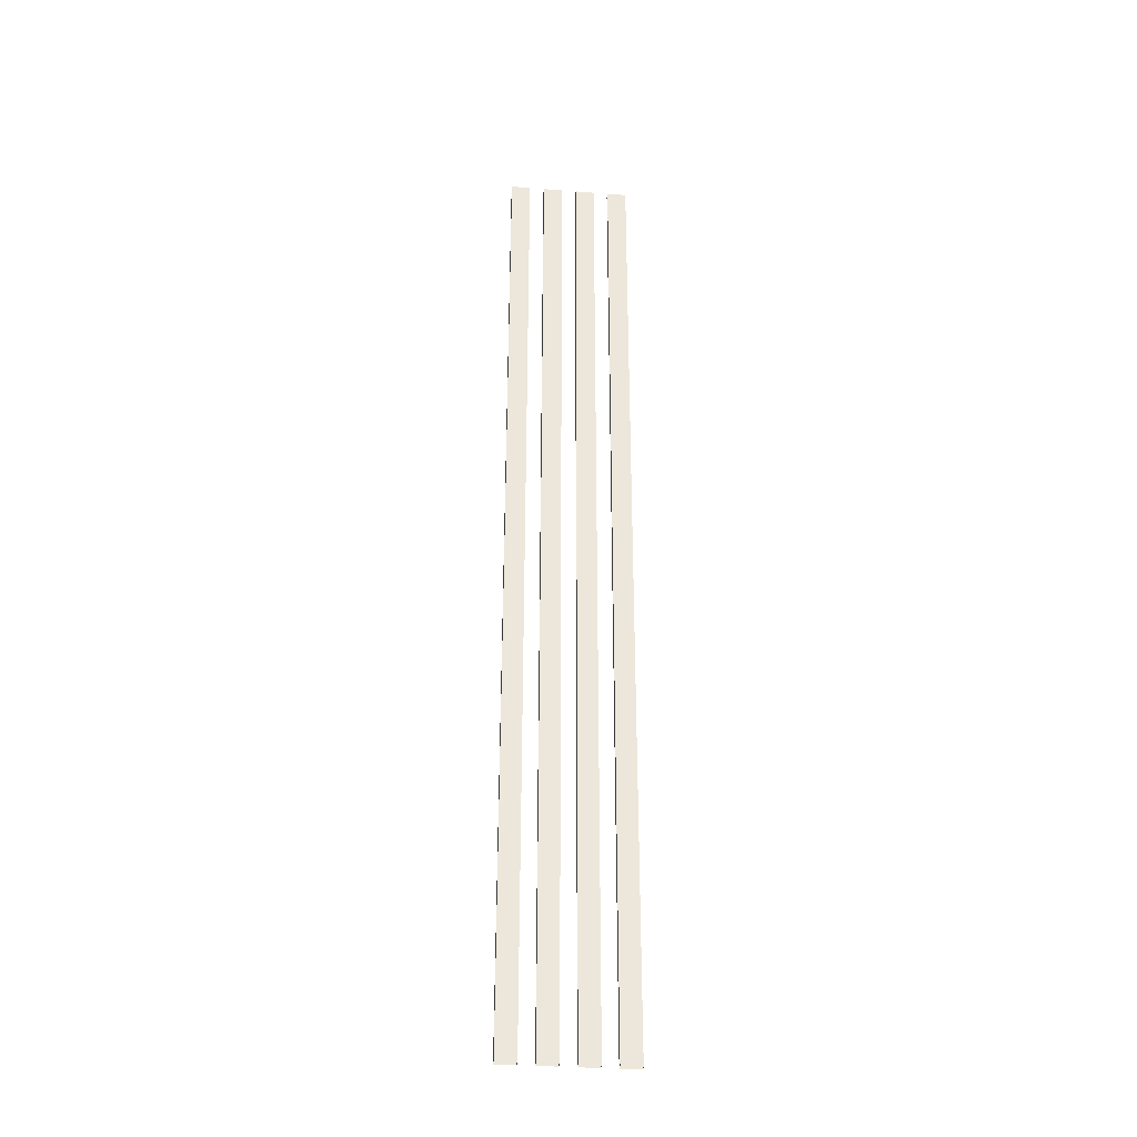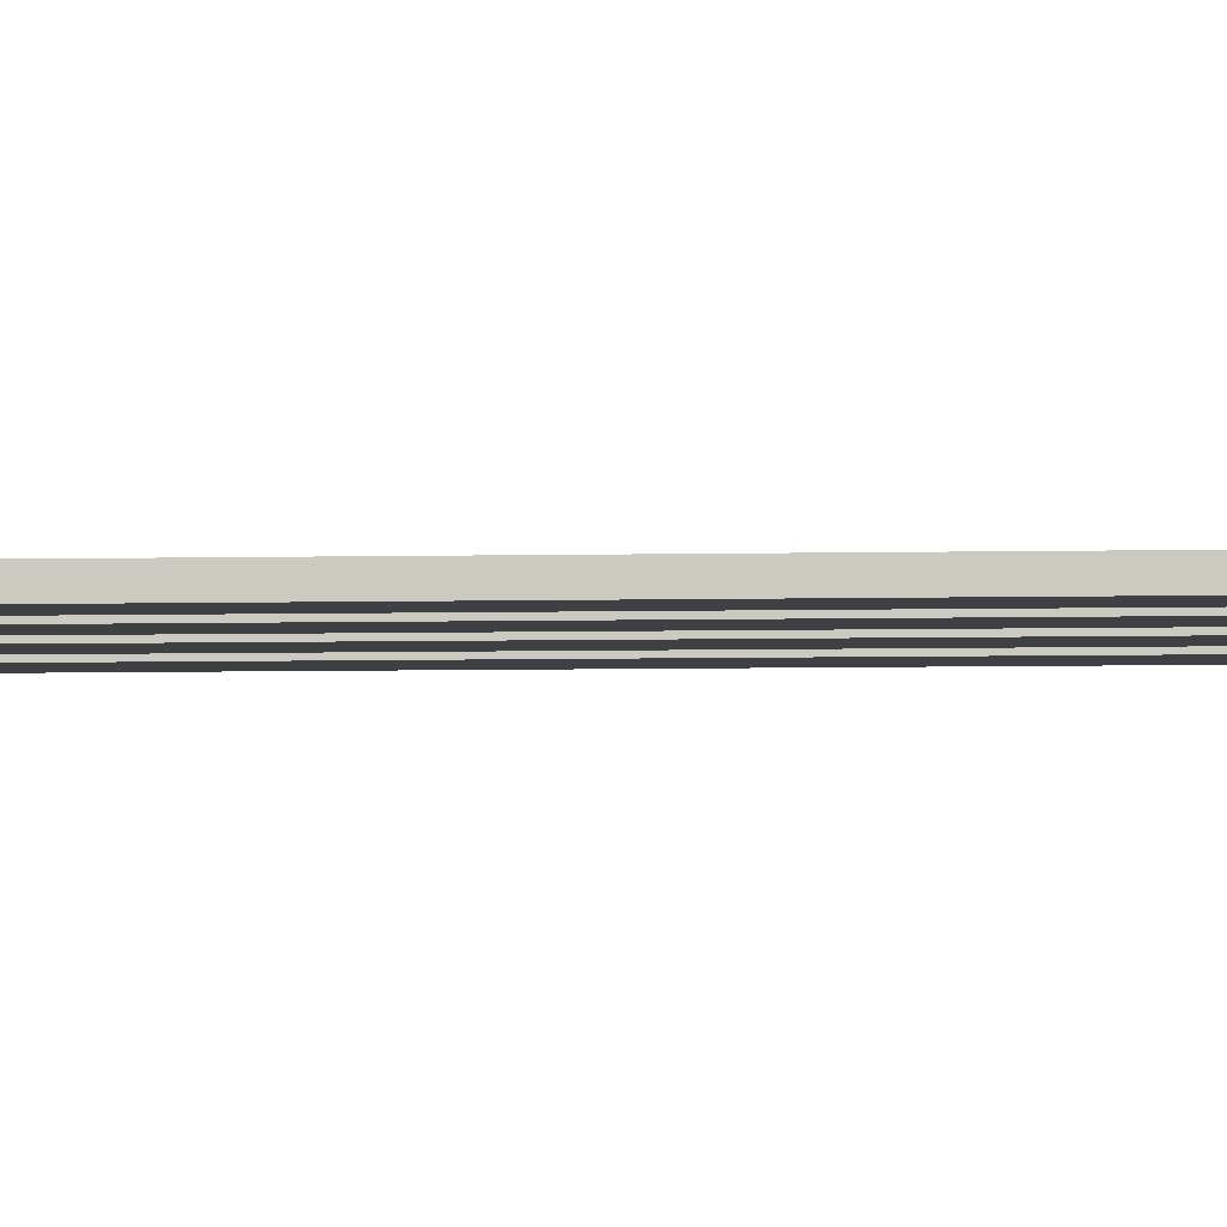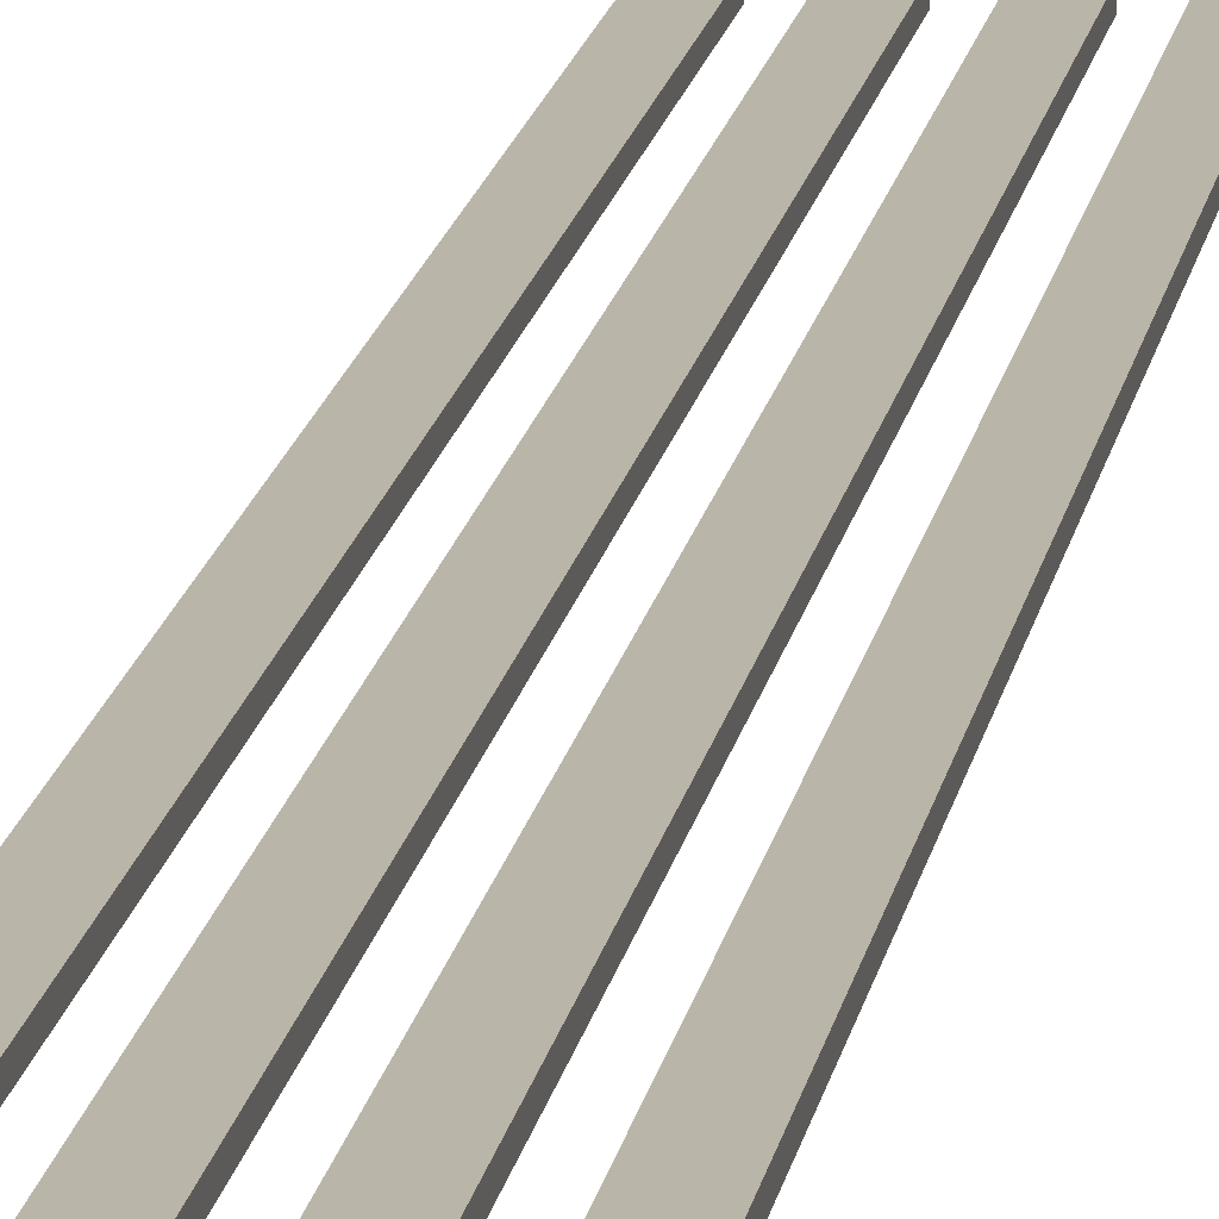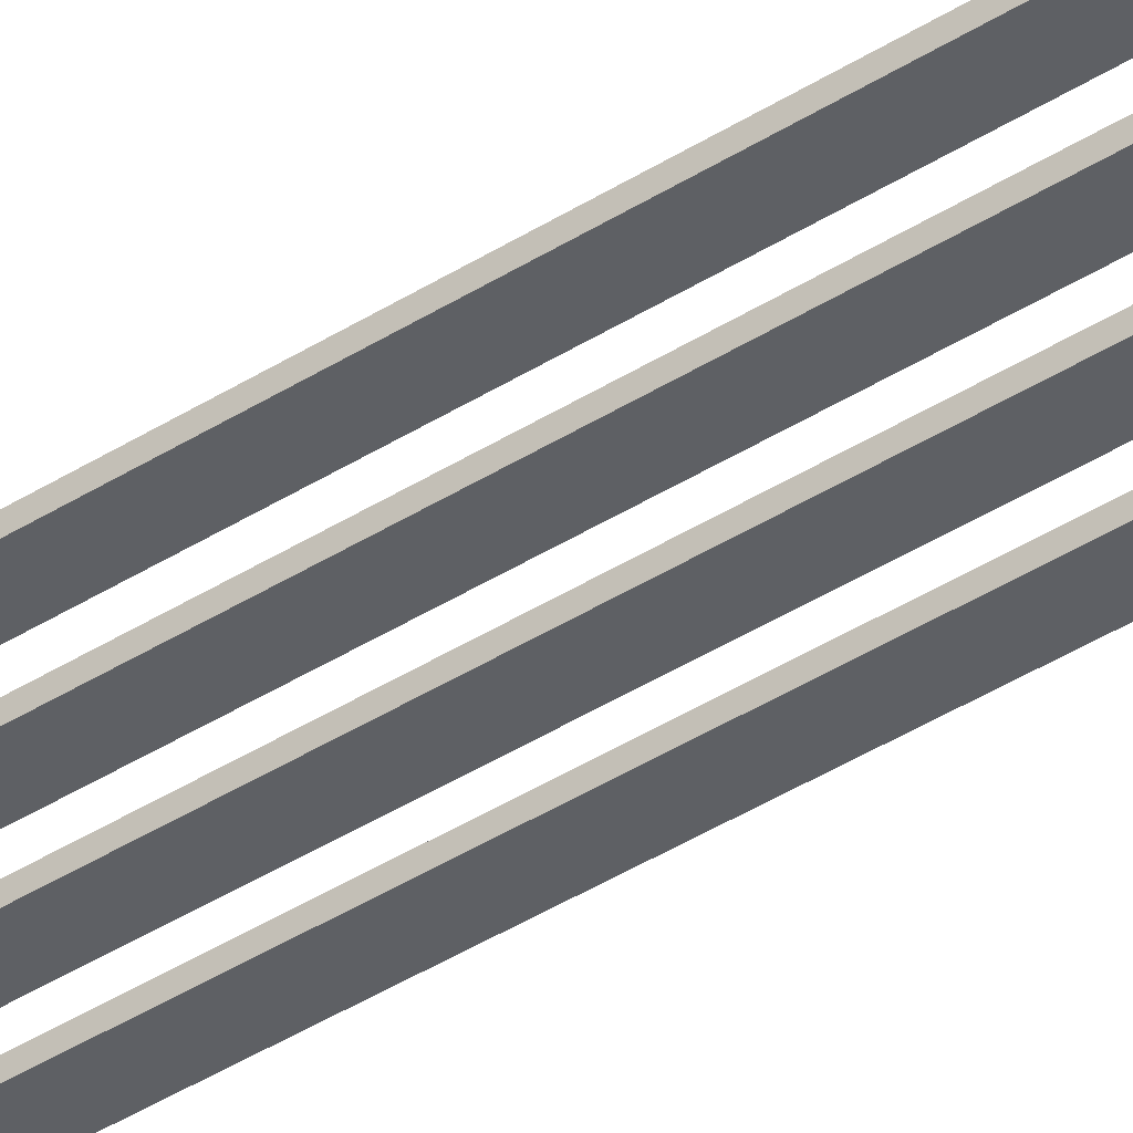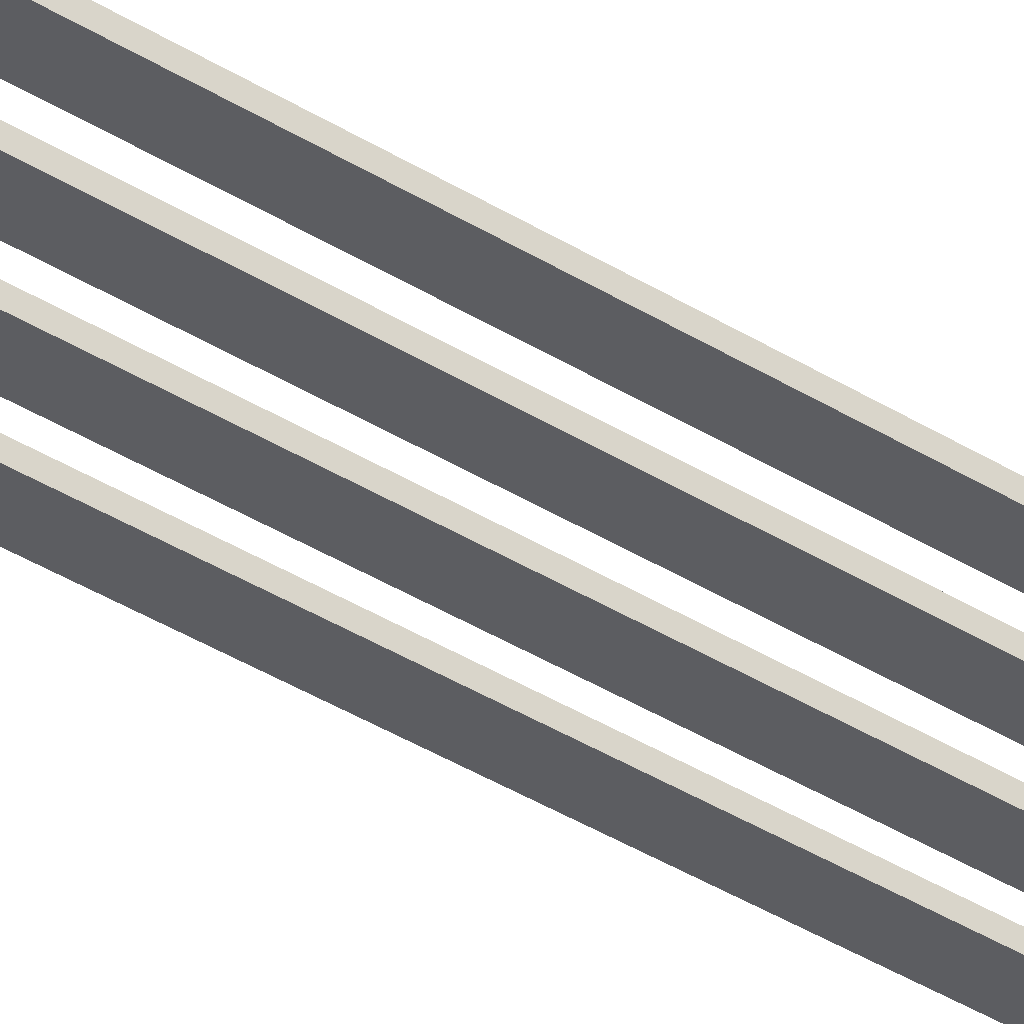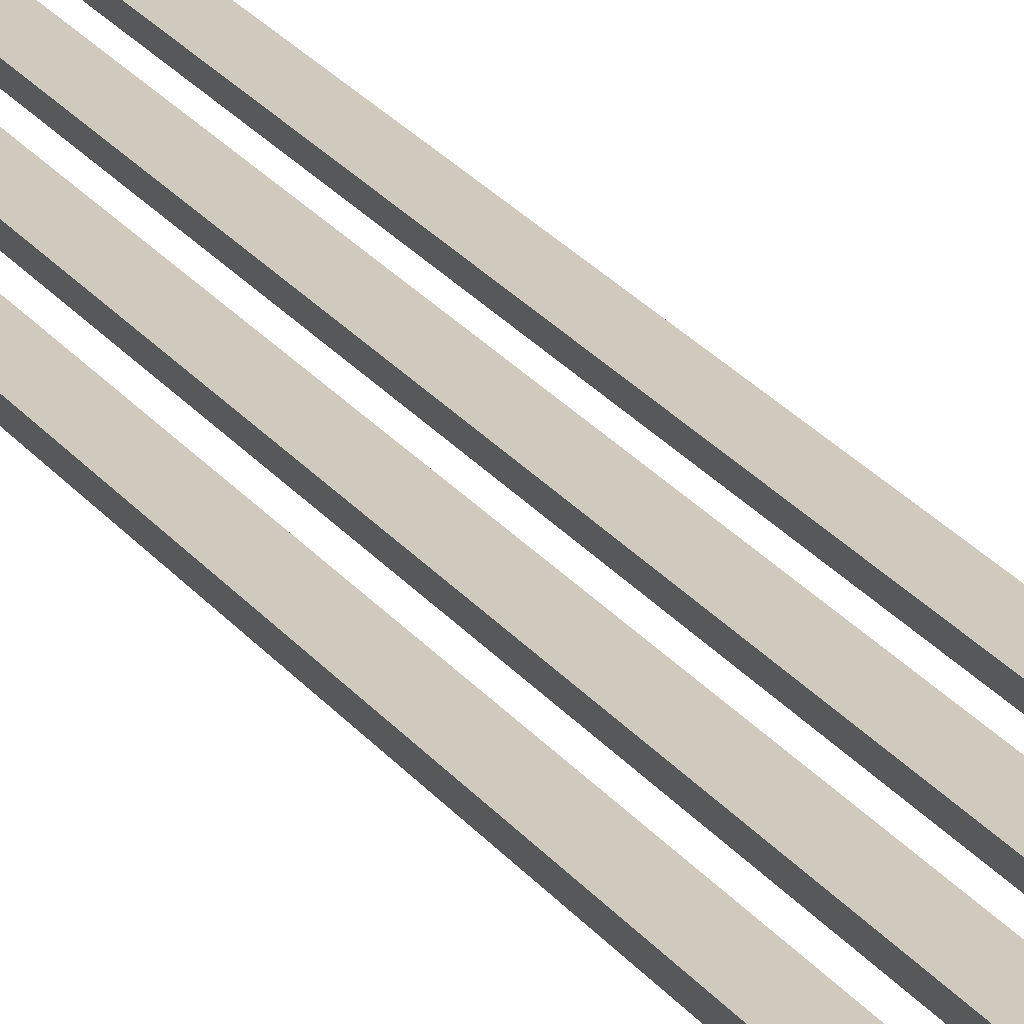
<metadata>
{"format":"obj","ext":"obj","renderer":"f3d","projection":"perspective","resolution":1024,"background":"white","views":[{"elev":-32.9,"azim":173.8,"up":"+Z"},{"elev":-4.8,"azim":94.9,"up":"+Y"},{"elev":13.7,"azim":-172.1,"up":"+Y"},{"elev":-42.8,"azim":-53.2,"up":"+Y"},{"elev":-37.0,"azim":50.7,"up":"+Y"},{"elev":23.1,"azim":153.6,"up":"+Y"}]}
</metadata>
<code>
v -0.1498 -2.694 1.177
v -0.1025 -2.694 1.177
v -0.1025 -2.694 -1.177
v -0.1498 -2.694 -1.177
v -0.1025 -2.694 1.177
v -0.1025 -2.678 1.177
v -0.1025 -2.678 -1.177
v -0.1025 -2.694 -1.177
v -0.1025 -2.678 1.177
v -0.1498 -2.678 1.177
v -0.1498 -2.678 -1.177
v -0.1025 -2.678 -1.177
v -0.1498 -2.678 1.177
v -0.1498 -2.694 1.177
v -0.1498 -2.694 -1.177
v -0.1498 -2.678 -1.177
v -0.06571 -2.694 1.177
v -0.01839 -2.694 1.177
v -0.01839 -2.694 -1.177
v -0.06571 -2.694 -1.177
v -0.01839 -2.694 1.177
v -0.01839 -2.678 1.177
v -0.01839 -2.678 -1.177
v -0.01839 -2.694 -1.177
v -0.01839 -2.678 1.177
v -0.06571 -2.678 1.177
v -0.06571 -2.678 -1.177
v -0.01839 -2.678 -1.177
v -0.06571 -2.678 1.177
v -0.06571 -2.694 1.177
v -0.06571 -2.694 -1.177
v -0.06571 -2.678 -1.177
v 0.01839 -2.694 1.177
v 0.06571 -2.694 1.177
v 0.06571 -2.694 -1.177
v 0.01839 -2.694 -1.177
v 0.06571 -2.694 1.177
v 0.06571 -2.678 1.177
v 0.06571 -2.678 -1.177
v 0.06571 -2.694 -1.177
v 0.06571 -2.678 1.177
v 0.01839 -2.678 1.177
v 0.01839 -2.678 -1.177
v 0.06571 -2.678 -1.177
v 0.01839 -2.678 1.177
v 0.01839 -2.694 1.177
v 0.01839 -2.694 -1.177
v 0.01839 -2.678 -1.177
v 0.1025 -2.694 1.177
v 0.1498 -2.694 1.177
v 0.1498 -2.694 -1.177
v 0.1025 -2.694 -1.177
v 0.1498 -2.694 1.177
v 0.1498 -2.678 1.177
v 0.1498 -2.678 -1.177
v 0.1498 -2.694 -1.177
v 0.1498 -2.678 1.177
v 0.1025 -2.678 1.177
v 0.1025 -2.678 -1.177
v 0.1498 -2.678 -1.177
v 0.1025 -2.678 1.177
v 0.1025 -2.694 1.177
v 0.1025 -2.694 -1.177
v 0.1025 -2.678 -1.177
g PREF_props_top_lamp_01_(1)_1604_29
f 1 3 2
f 1 4 3
f 5 7 6
f 5 8 7
f 9 11 10
f 9 12 11
f 13 15 14
f 13 16 15
f 17 19 18
f 17 20 19
f 21 23 22
f 21 24 23
f 25 27 26
f 25 28 27
f 29 31 30
f 29 32 31
f 33 35 34
f 33 36 35
f 37 39 38
f 37 40 39
f 41 43 42
f 41 44 43
f 45 47 46
f 45 48 47
f 49 51 50
f 49 52 51
f 53 55 54
f 53 56 55
f 57 59 58
f 57 60 59
f 61 63 62
f 61 64 63

</code>
